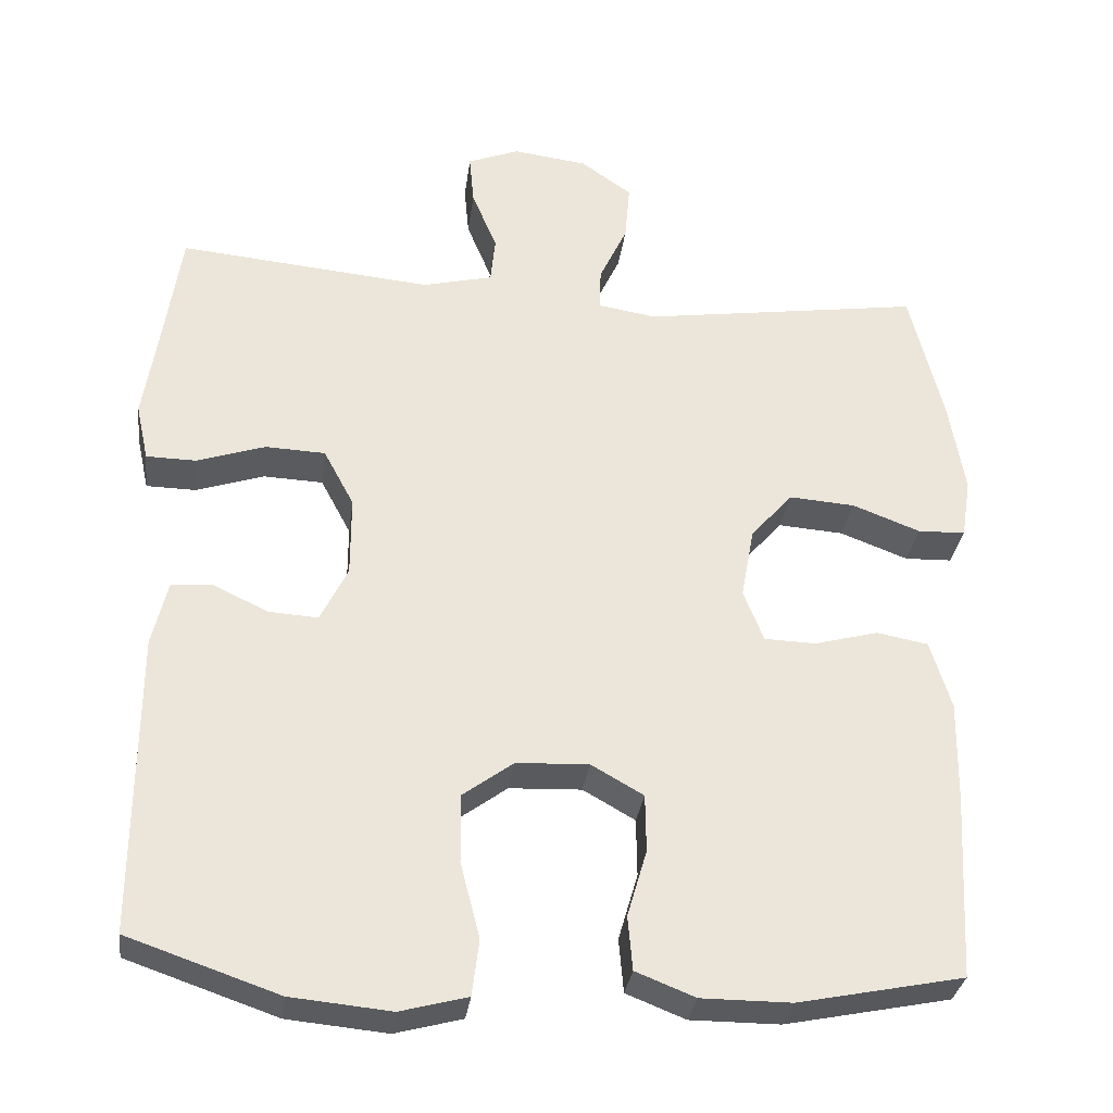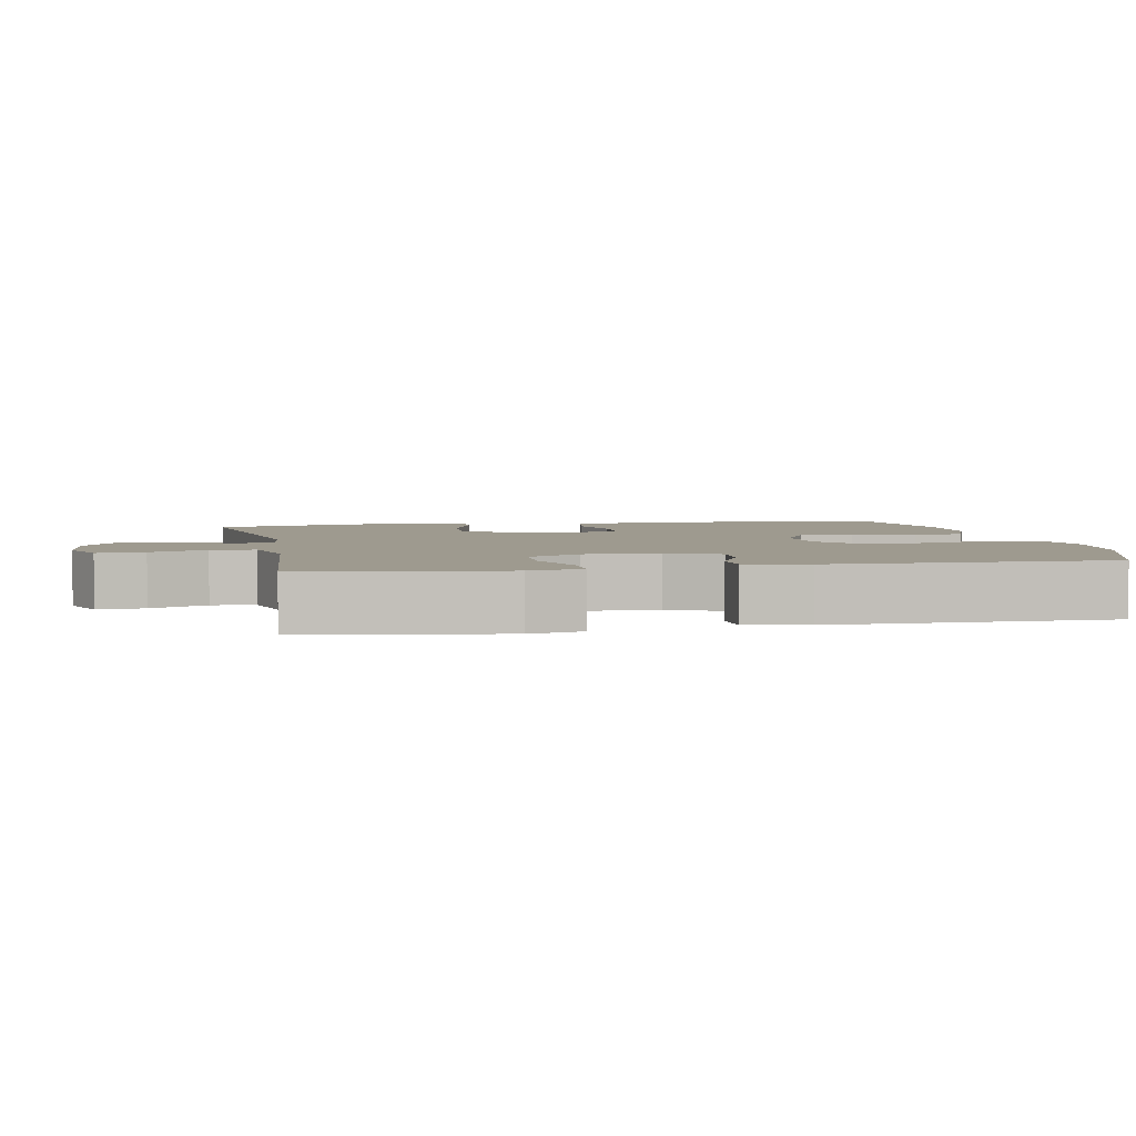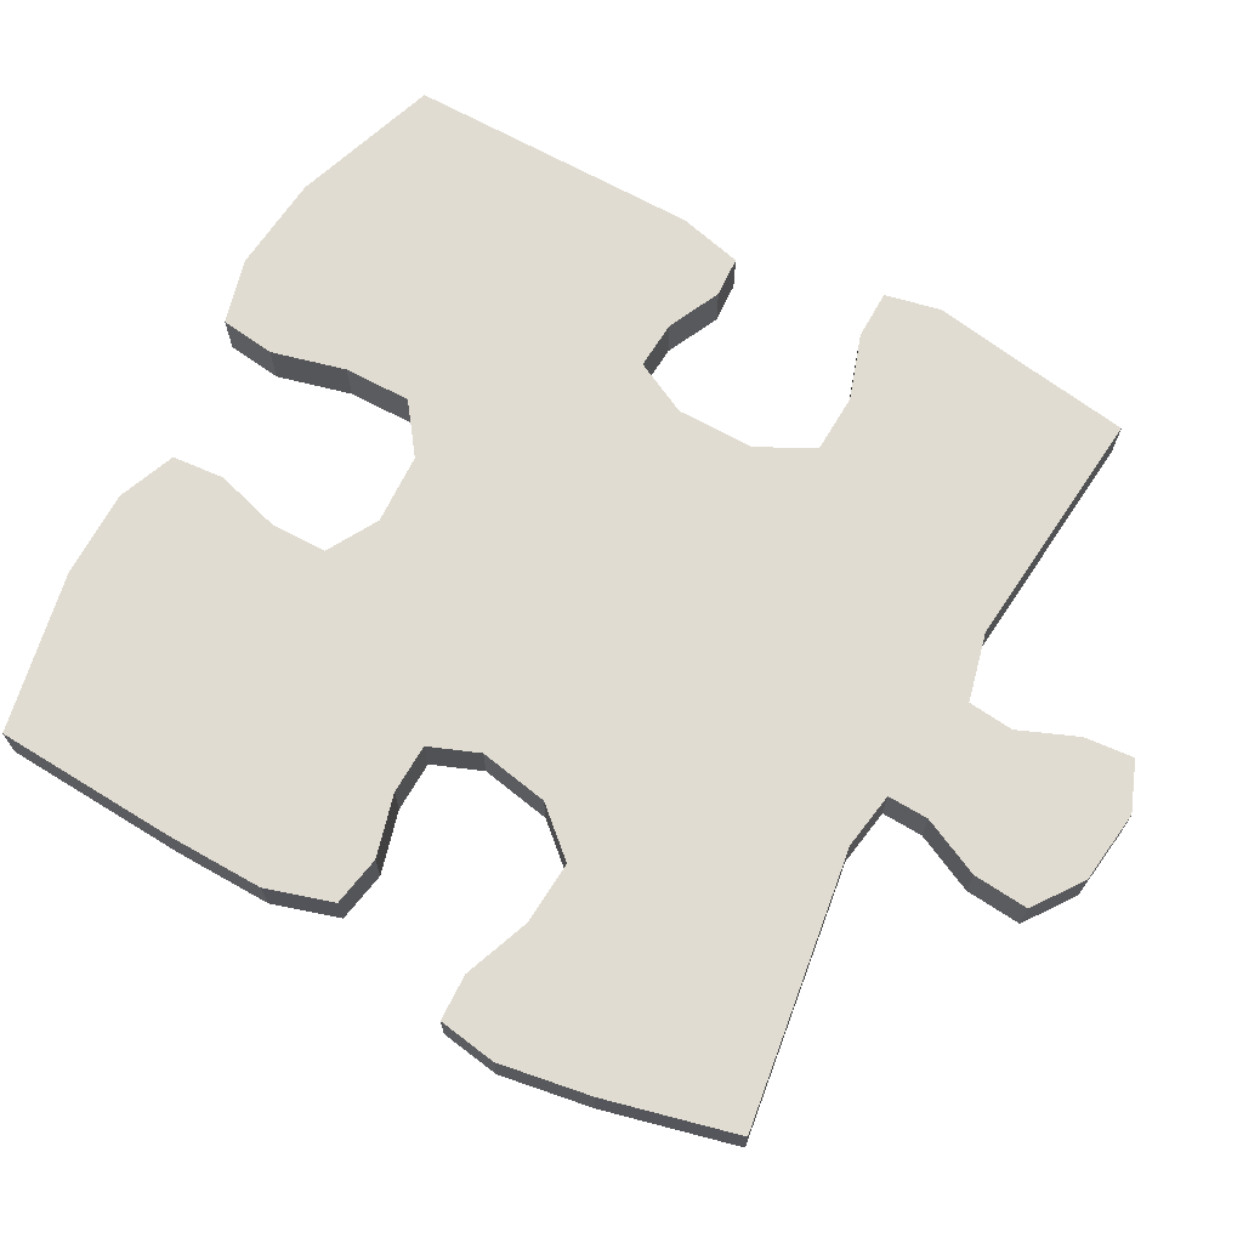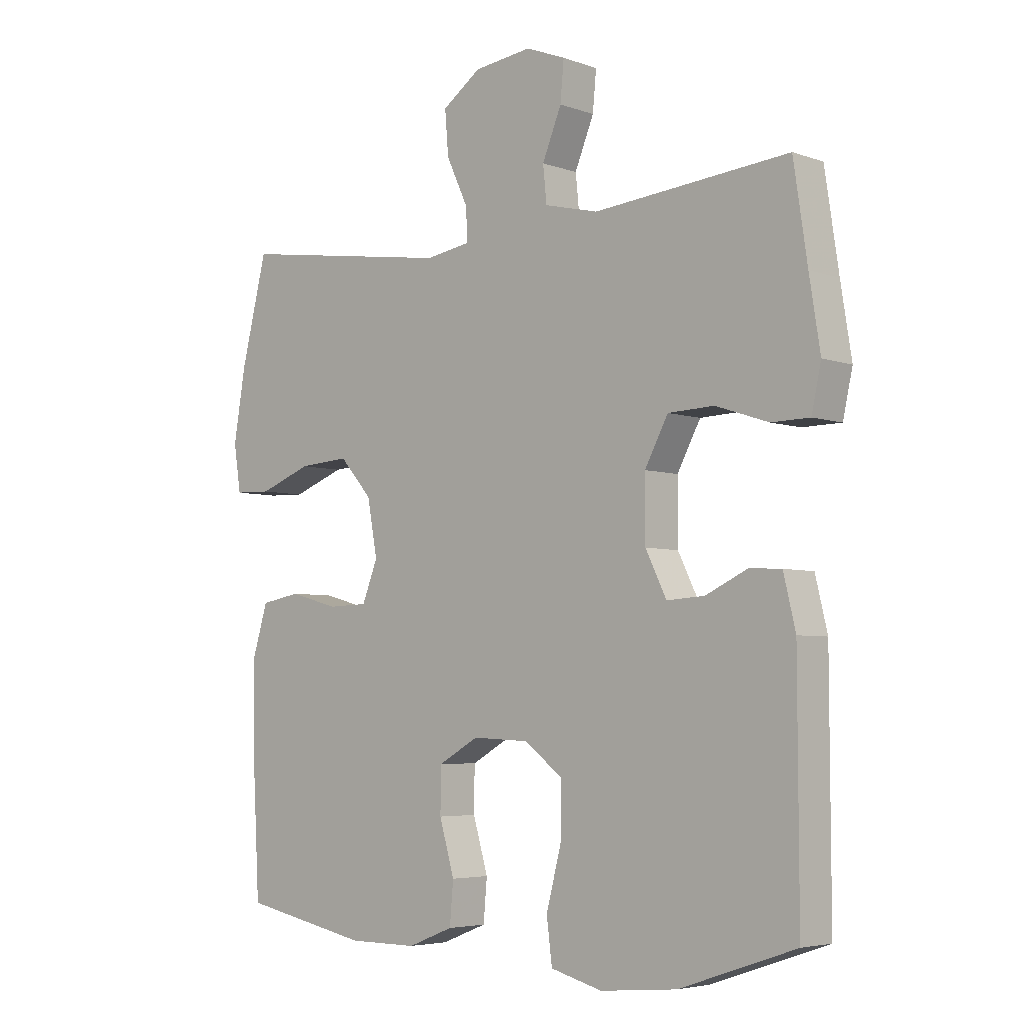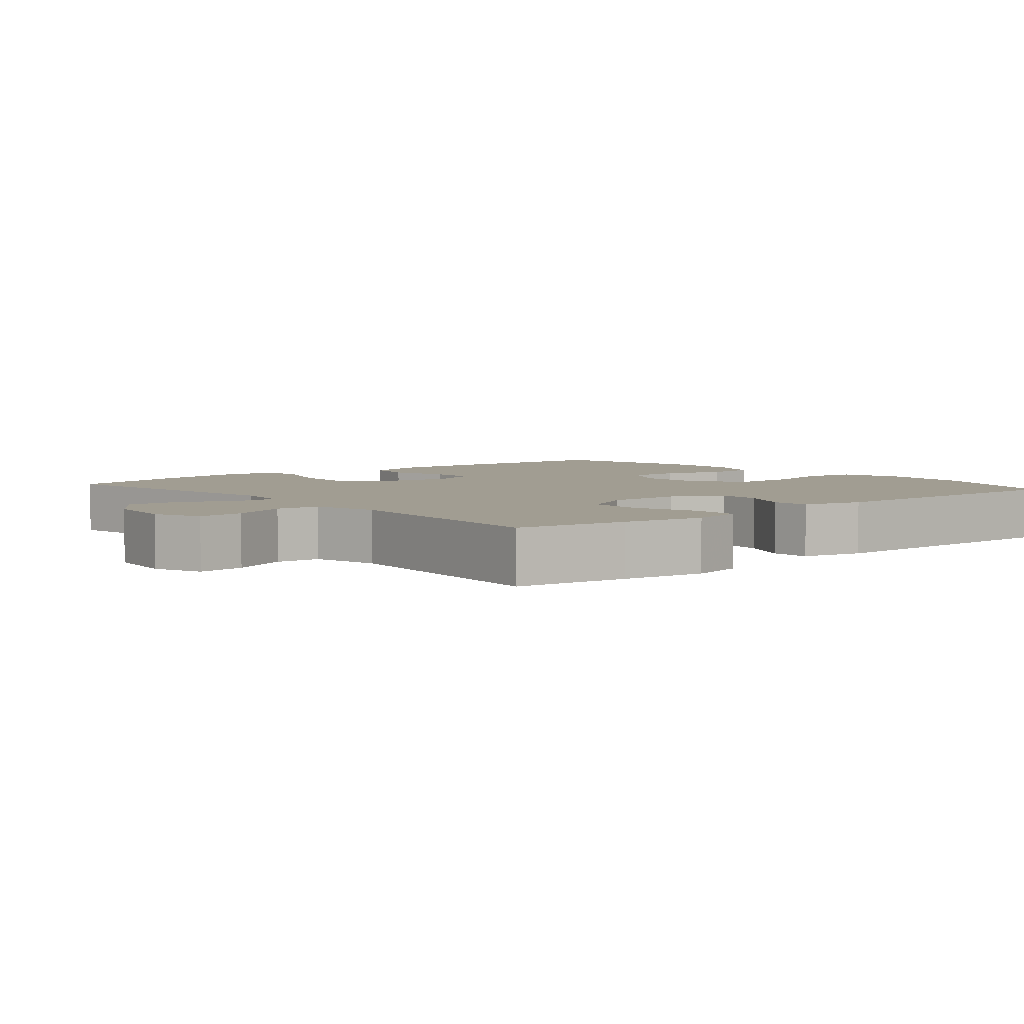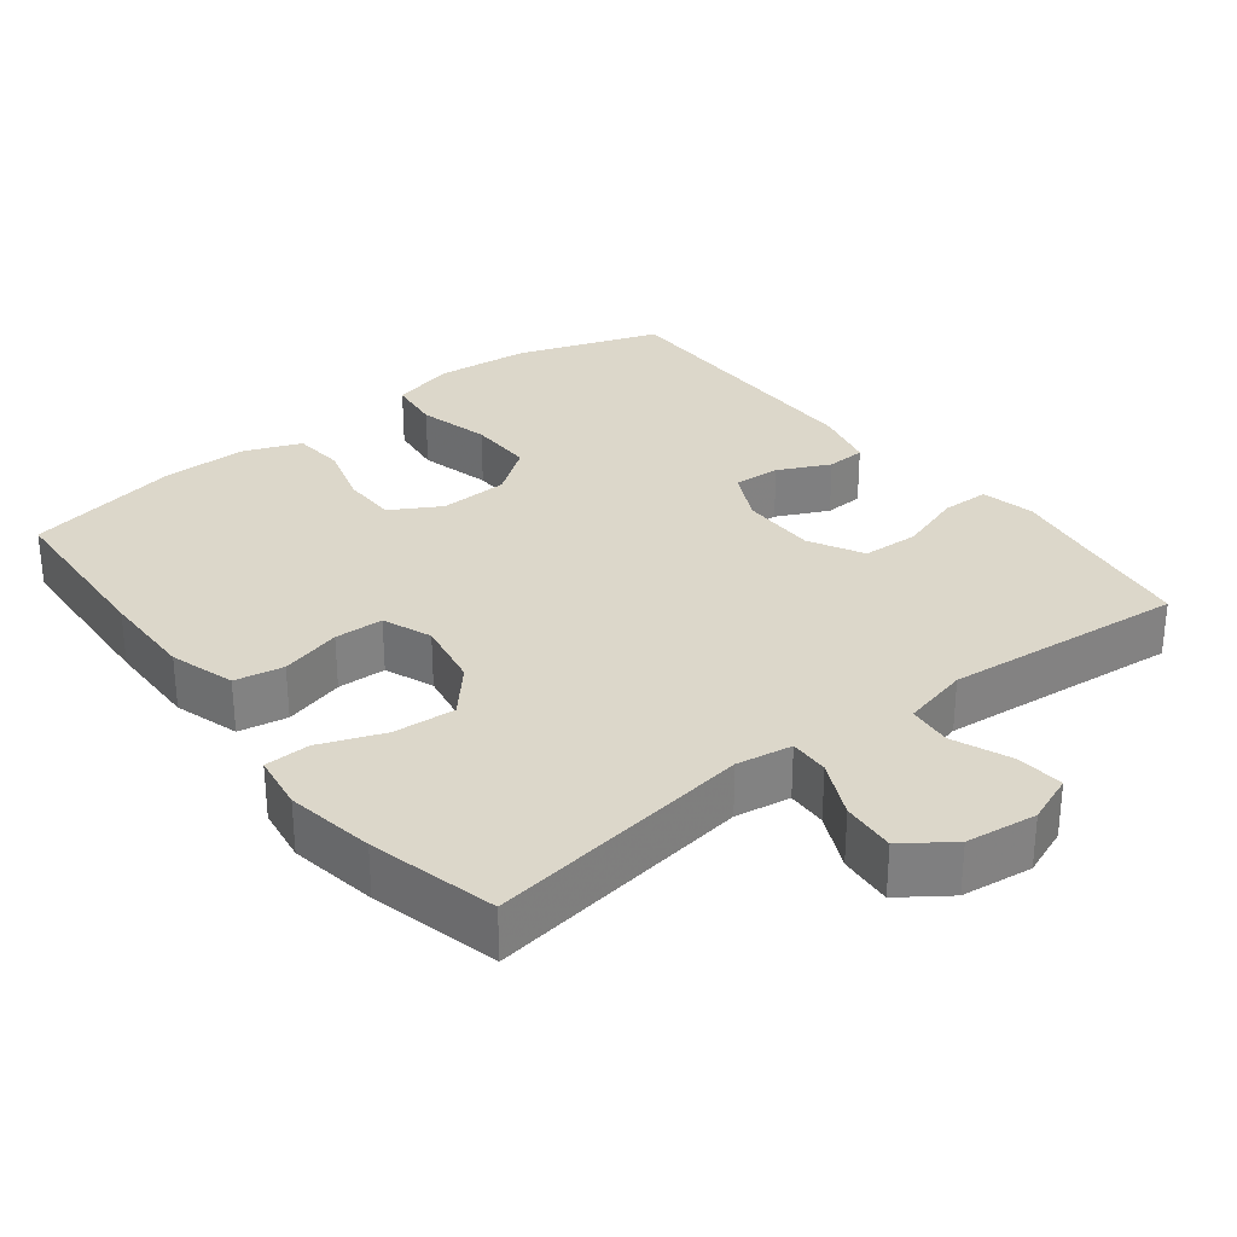
<metadata>
{"format":"obj","ext":"obj","renderer":"f3d","projection":"perspective","resolution":1024,"background":"white","views":[{"elev":-31.6,"azim":172.5,"up":"+Z"},{"elev":3.8,"azim":78.6,"up":"+Y"},{"elev":69.1,"azim":-61.4,"up":"+Y"},{"elev":-4.8,"azim":42.0,"up":"+Z"},{"elev":4.6,"azim":49.6,"up":"+Y"},{"elev":30.4,"azim":-37.9,"up":"+Y"}]}
</metadata>
<code>
v -0.5 0.07 -0.5
v -0.513 0.07 -0.26
v -0.515 0.07 -0.132
v -0.488 0.07 -0.044
v -0.422 0.07 -0.032
v -0.34 0.07 -0.054
v -0.274 0.07 -0.052
v -0.248 0.07 0.014
v -0.265 0.07 0.106
v -0.319 0.07 0.167
v -0.403 0.07 0.161
v -0.49 0.07 0.128
v -0.551 0.07 0.13
v -0.563 0.07 0.207
v -0.543 0.07 0.327
v -0.5 0.07 0.5
v -0.141 0.07 0.447
v -0.066 0.07 0.459
v -0.068 0.07 0.513
v -0.104 0.07 0.59
v -0.11 0.07 0.663
v -0.045 0.07 0.709
v 0.051 0.07 0.721
v 0.117 0.07 0.695
v 0.111 0.07 0.63
v 0.079 0.07 0.552
v 0.085 0.07 0.492
v 0.175 0.07 0.47
v 0.5 0.07 0.5
v 0.523 0.07 0.345
v 0.541 0.07 0.231
v 0.525 0.07 0.158
v 0.461 0.07 0.157
v 0.374 0.07 0.186
v 0.297 0.07 0.183
v 0.258 0.07 0.11
v 0.258 0.07 0.007
v 0.293 0.07 -0.064
v 0.356 0.07 -0.06
v 0.426 0.07 -0.027
v 0.479 0.07 -0.03
v 0.499 0.07 -0.114
v 0.5 0.07 -0.5
v 0.307 0.07 -0.566
v 0.179 0.07 -0.578
v 0.093 0.07 -0.555
v 0.084 0.07 -0.483
v 0.109 0.07 -0.386
v 0.11 0.07 -0.298
v 0.045 0.07 -0.25
v -0.048 0.07 -0.246
v -0.115 0.07 -0.284
v -0.116 0.07 -0.358
v -0.091 0.07 -0.444
v -0.097 0.07 -0.513
v -0.173 0.07 -0.543
v -0.288 0.07 -0.543
v -0.5 0 -0.5
v -0.513 0 -0.26
v -0.515 0 -0.132
v -0.488 0 -0.044
v -0.422 0 -0.032
v -0.34 0 -0.054
v -0.274 0 -0.052
v -0.248 0 0.014
v -0.265 0 0.106
v -0.319 0 0.167
v -0.403 0 0.161
v -0.49 0 0.128
v -0.551 0 0.13
v -0.563 0 0.207
v -0.543 0 0.327
v -0.5 0 0.5
v -0.141 0 0.447
v -0.066 0 0.459
v -0.068 0 0.513
v -0.104 0 0.59
v -0.11 0 0.663
v -0.045 0 0.709
v 0.051 0 0.721
v 0.117 0 0.695
v 0.111 0 0.63
v 0.079 0 0.552
v 0.085 0 0.492
v 0.175 0 0.47
v 0.5 0 0.5
v 0.523 0 0.345
v 0.541 0 0.231
v 0.525 0 0.158
v 0.461 0 0.157
v 0.374 0 0.186
v 0.297 0 0.183
v 0.258 0 0.11
v 0.258 0 0.007
v 0.293 0 -0.064
v 0.356 0 -0.06
v 0.426 0 -0.027
v 0.479 0 -0.03
v 0.499 0 -0.114
v 0.5 0 -0.5
v 0.307 0 -0.566
v 0.179 0 -0.578
v 0.093 0 -0.555
v 0.084 0 -0.483
v 0.109 0 -0.386
v 0.11 0 -0.298
v 0.045 0 -0.25
v -0.048 0 -0.246
v -0.115 0 -0.284
v -0.116 0 -0.358
v -0.091 0 -0.444
v -0.097 0 -0.513
v -0.173 0 -0.543
v -0.288 0 -0.543
f 4 5 6
f 3 4 6
f 2 3 6
f 1 2 6
f 57 1 6
f 56 57 6
f 55 56 6
f 54 55 6
f 53 54 6
f 52 53 6 7
f 51 52 7 8
f 50 51 8 9
f 49 50 9
f 46 47 48
f 45 46 48
f 44 45 48
f 43 44 48
f 42 43 48
f 41 42 48
f 40 41 48
f 39 40 48
f 38 39 48 49
f 49 9 10
f 38 49 10
f 37 38 10
f 32 33 34
f 31 32 34
f 30 31 34
f 30 34 35
f 29 30 35
f 28 29 35
f 27 28 35 36
f 24 25 26
f 23 24 26
f 22 23 26
f 21 22 26
f 20 21 26
f 19 20 26
f 18 19 26 27
f 15 16 17
f 14 15 17
f 13 14 17
f 12 13 17
f 11 12 17
f 10 11 17 18
f 27 36 37
f 18 27 37
f 10 18 37
f 63 62 61
f 63 61 60
f 63 60 59
f 63 59 58
f 63 58 114
f 63 114 113
f 63 113 112
f 63 112 111
f 63 111 110
f 64 63 110 109
f 65 64 109 108
f 66 65 108 107
f 66 107 106
f 105 104 103
f 105 103 102
f 105 102 101
f 105 101 100
f 105 100 99
f 105 99 98
f 105 98 97
f 105 97 96
f 106 105 96 95
f 67 66 106
f 67 106 95
f 67 95 94
f 91 90 89
f 91 89 88
f 91 88 87
f 92 91 87
f 92 87 86
f 92 86 85
f 93 92 85 84
f 83 82 81
f 83 81 80
f 83 80 79
f 83 79 78
f 83 78 77
f 83 77 76
f 84 83 76 75
f 74 73 72
f 74 72 71
f 74 71 70
f 74 70 69
f 74 69 68
f 75 74 68 67
f 94 93 84
f 94 84 75
f 94 75 67
f 1 58 59 2
f 2 59 60 3
f 3 60 61 4
f 4 61 62 5
f 5 62 63 6
f 6 63 64 7
f 7 64 65 8
f 8 65 66 9
f 9 66 67 10
f 10 67 68 11
f 11 68 69 12
f 12 69 70 13
f 13 70 71 14
f 14 71 72 15
f 15 72 73 16
f 16 73 74 17
f 17 74 75 18
f 18 75 76 19
f 19 76 77 20
f 20 77 78 21
f 21 78 79 22
f 22 79 80 23
f 23 80 81 24
f 24 81 82 25
f 25 82 83 26
f 26 83 84 27
f 27 84 85 28
f 28 85 86 29
f 29 86 87 30
f 30 87 88 31
f 31 88 89 32
f 32 89 90 33
f 33 90 91 34
f 34 91 92 35
f 35 92 93 36
f 36 93 94 37
f 37 94 95 38
f 38 95 96 39
f 39 96 97 40
f 40 97 98 41
f 41 98 99 42
f 42 99 100 43
f 43 100 101 44
f 44 101 102 45
f 45 102 103 46
f 46 103 104 47
f 47 104 105 48
f 48 105 106 49
f 49 106 107 50
f 50 107 108 51
f 51 108 109 52
f 52 109 110 53
f 53 110 111 54
f 54 111 112 55
f 55 112 113 56
f 56 113 114 57
f 57 114 58 1

</code>
